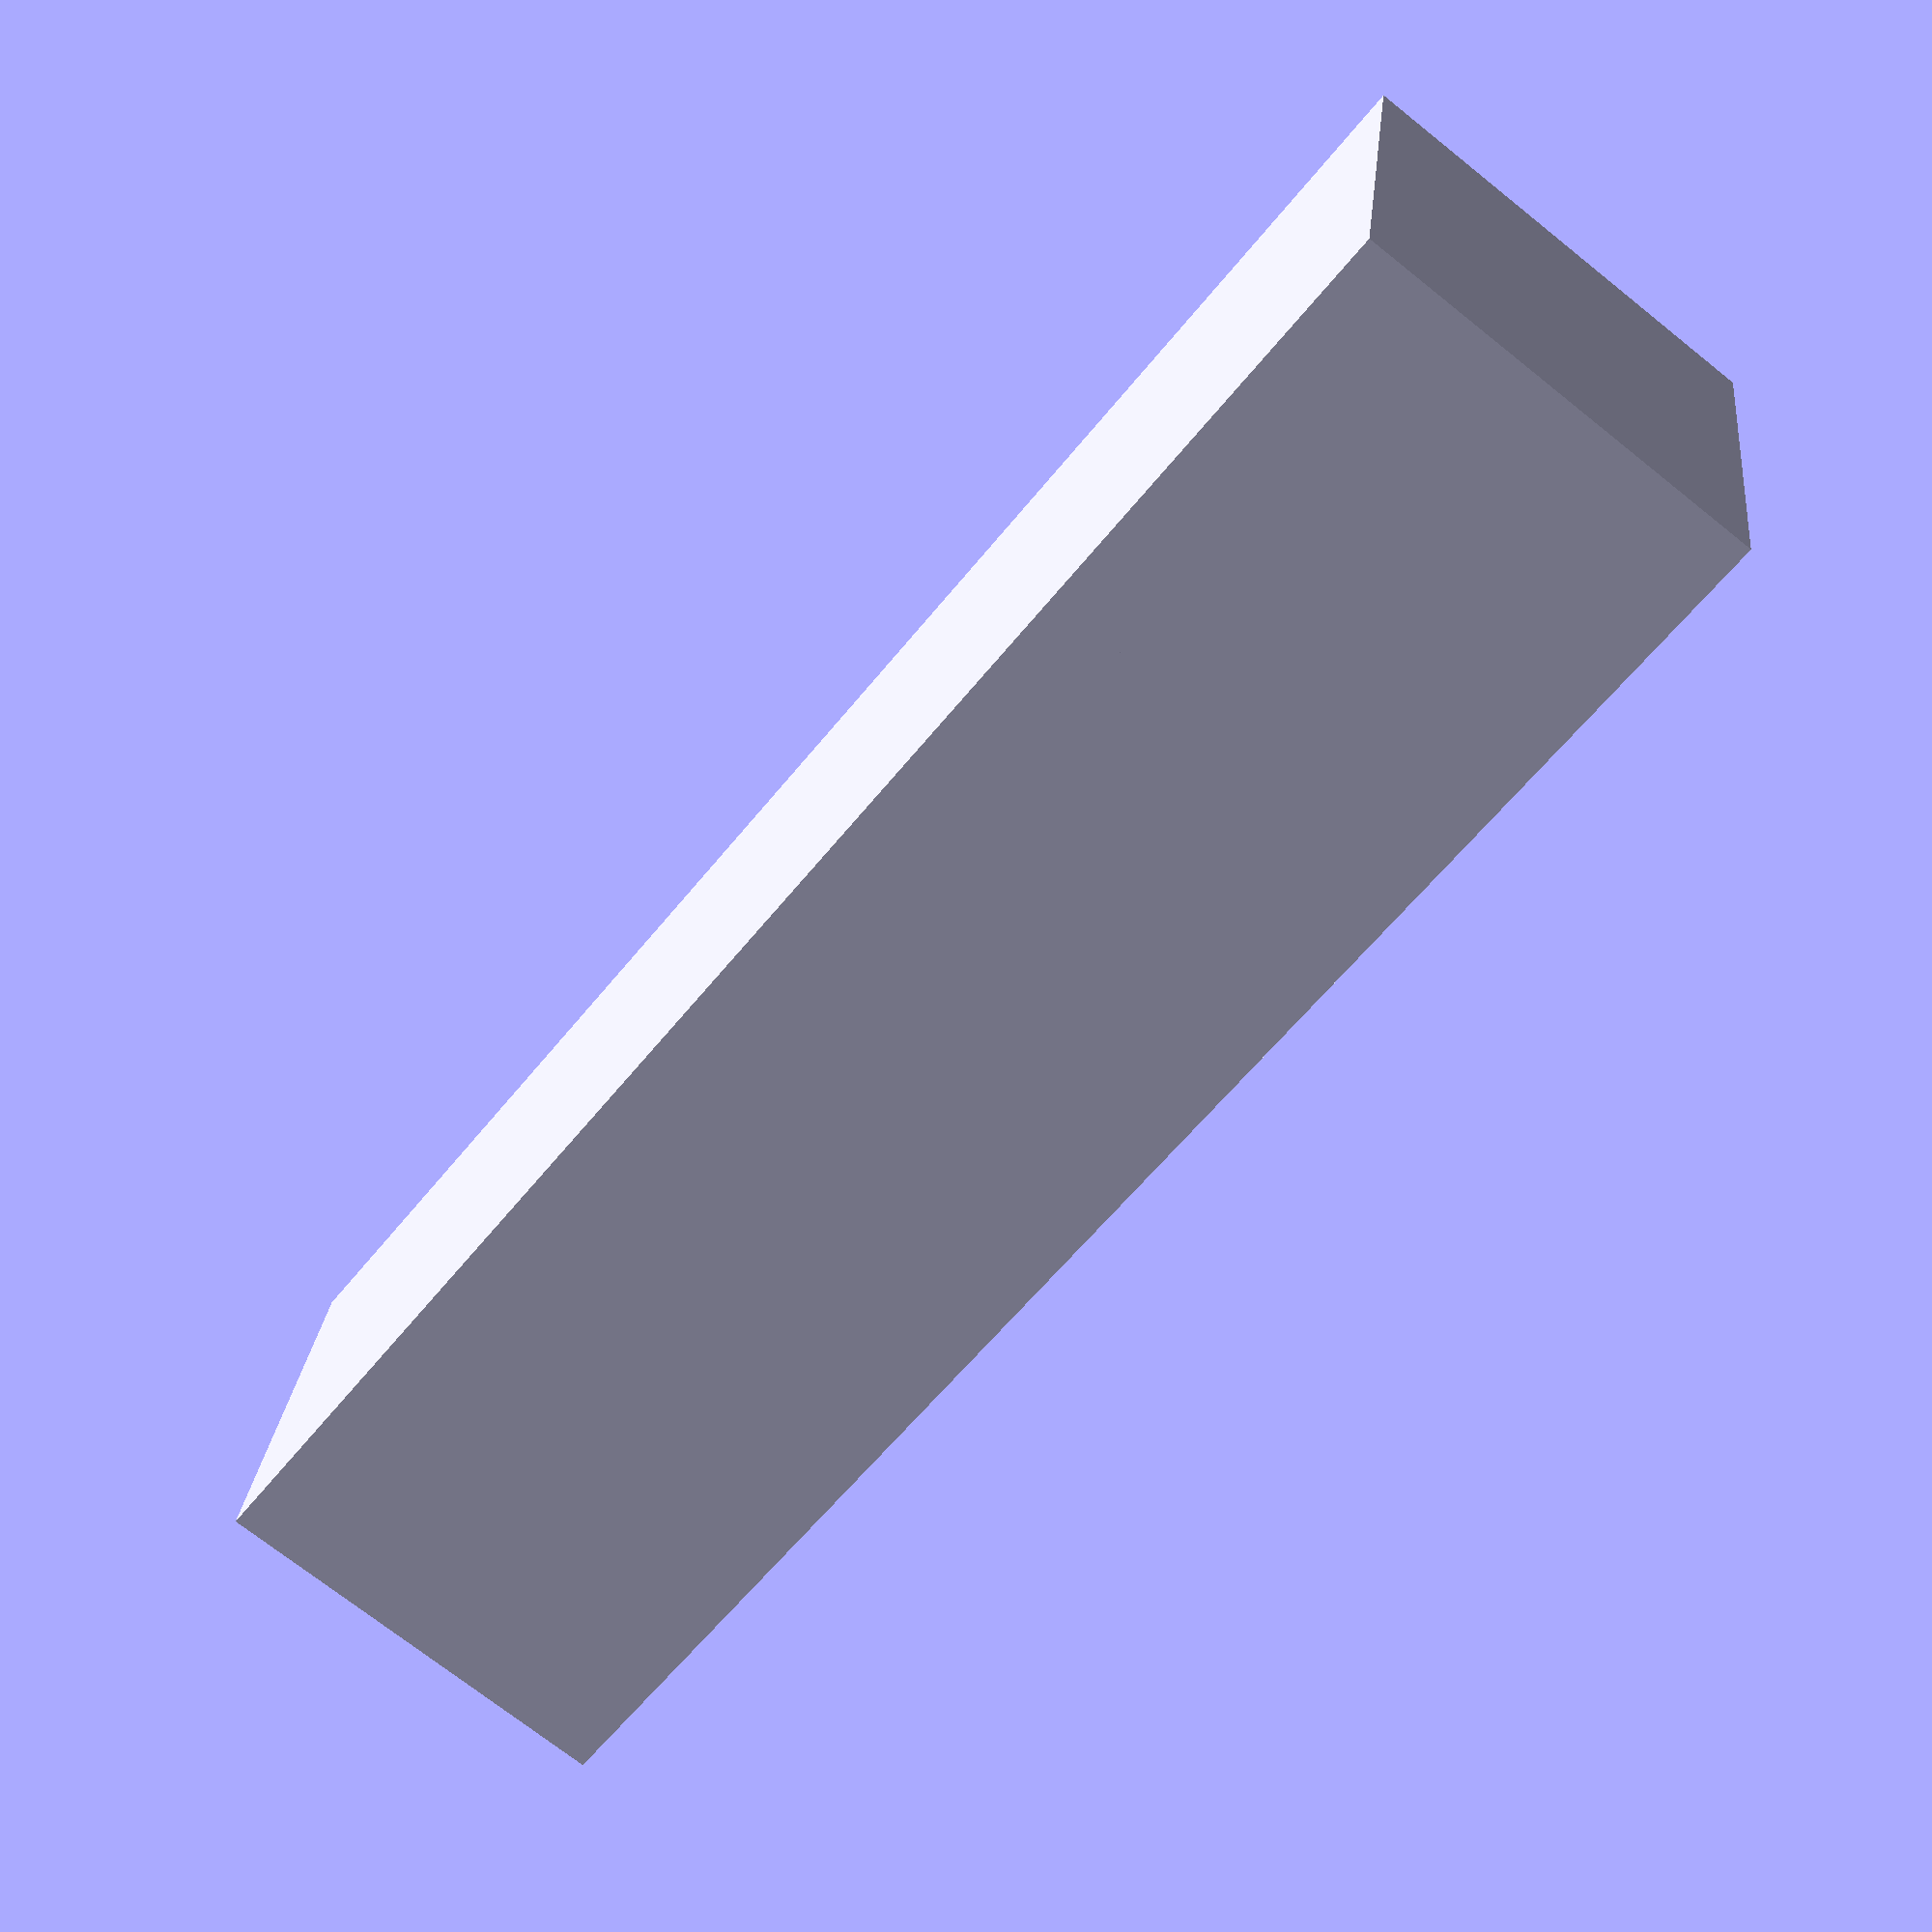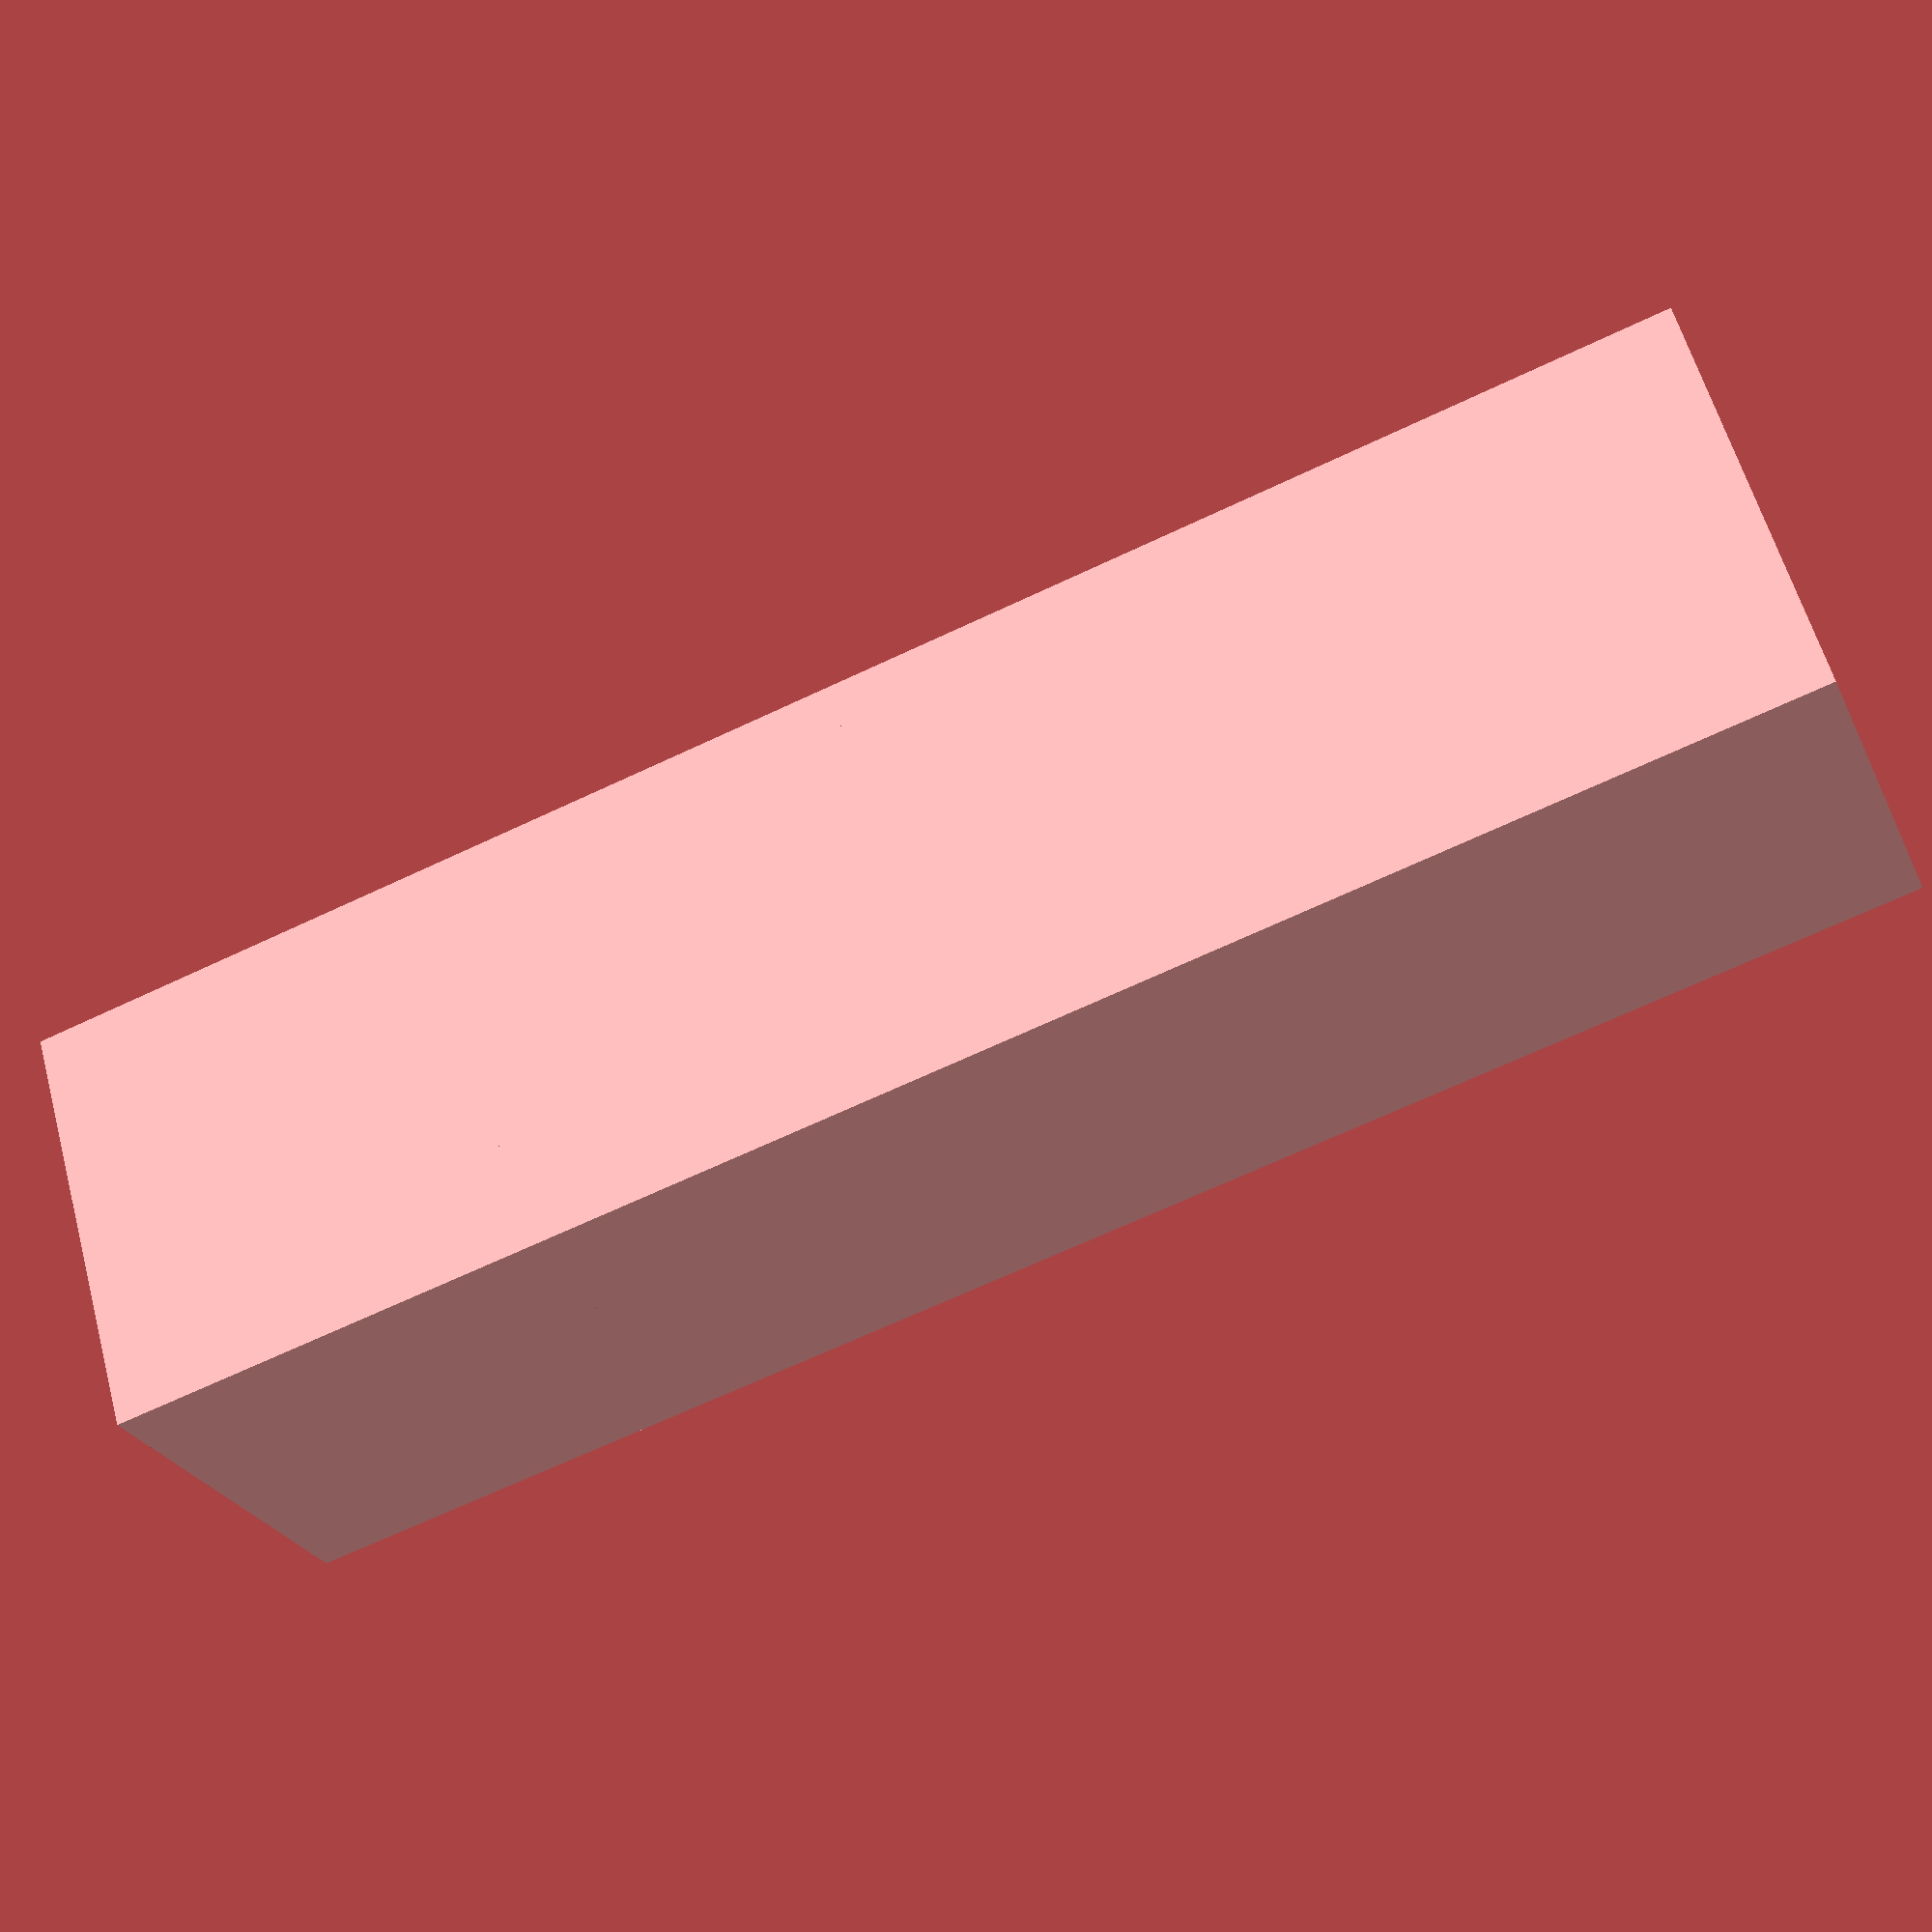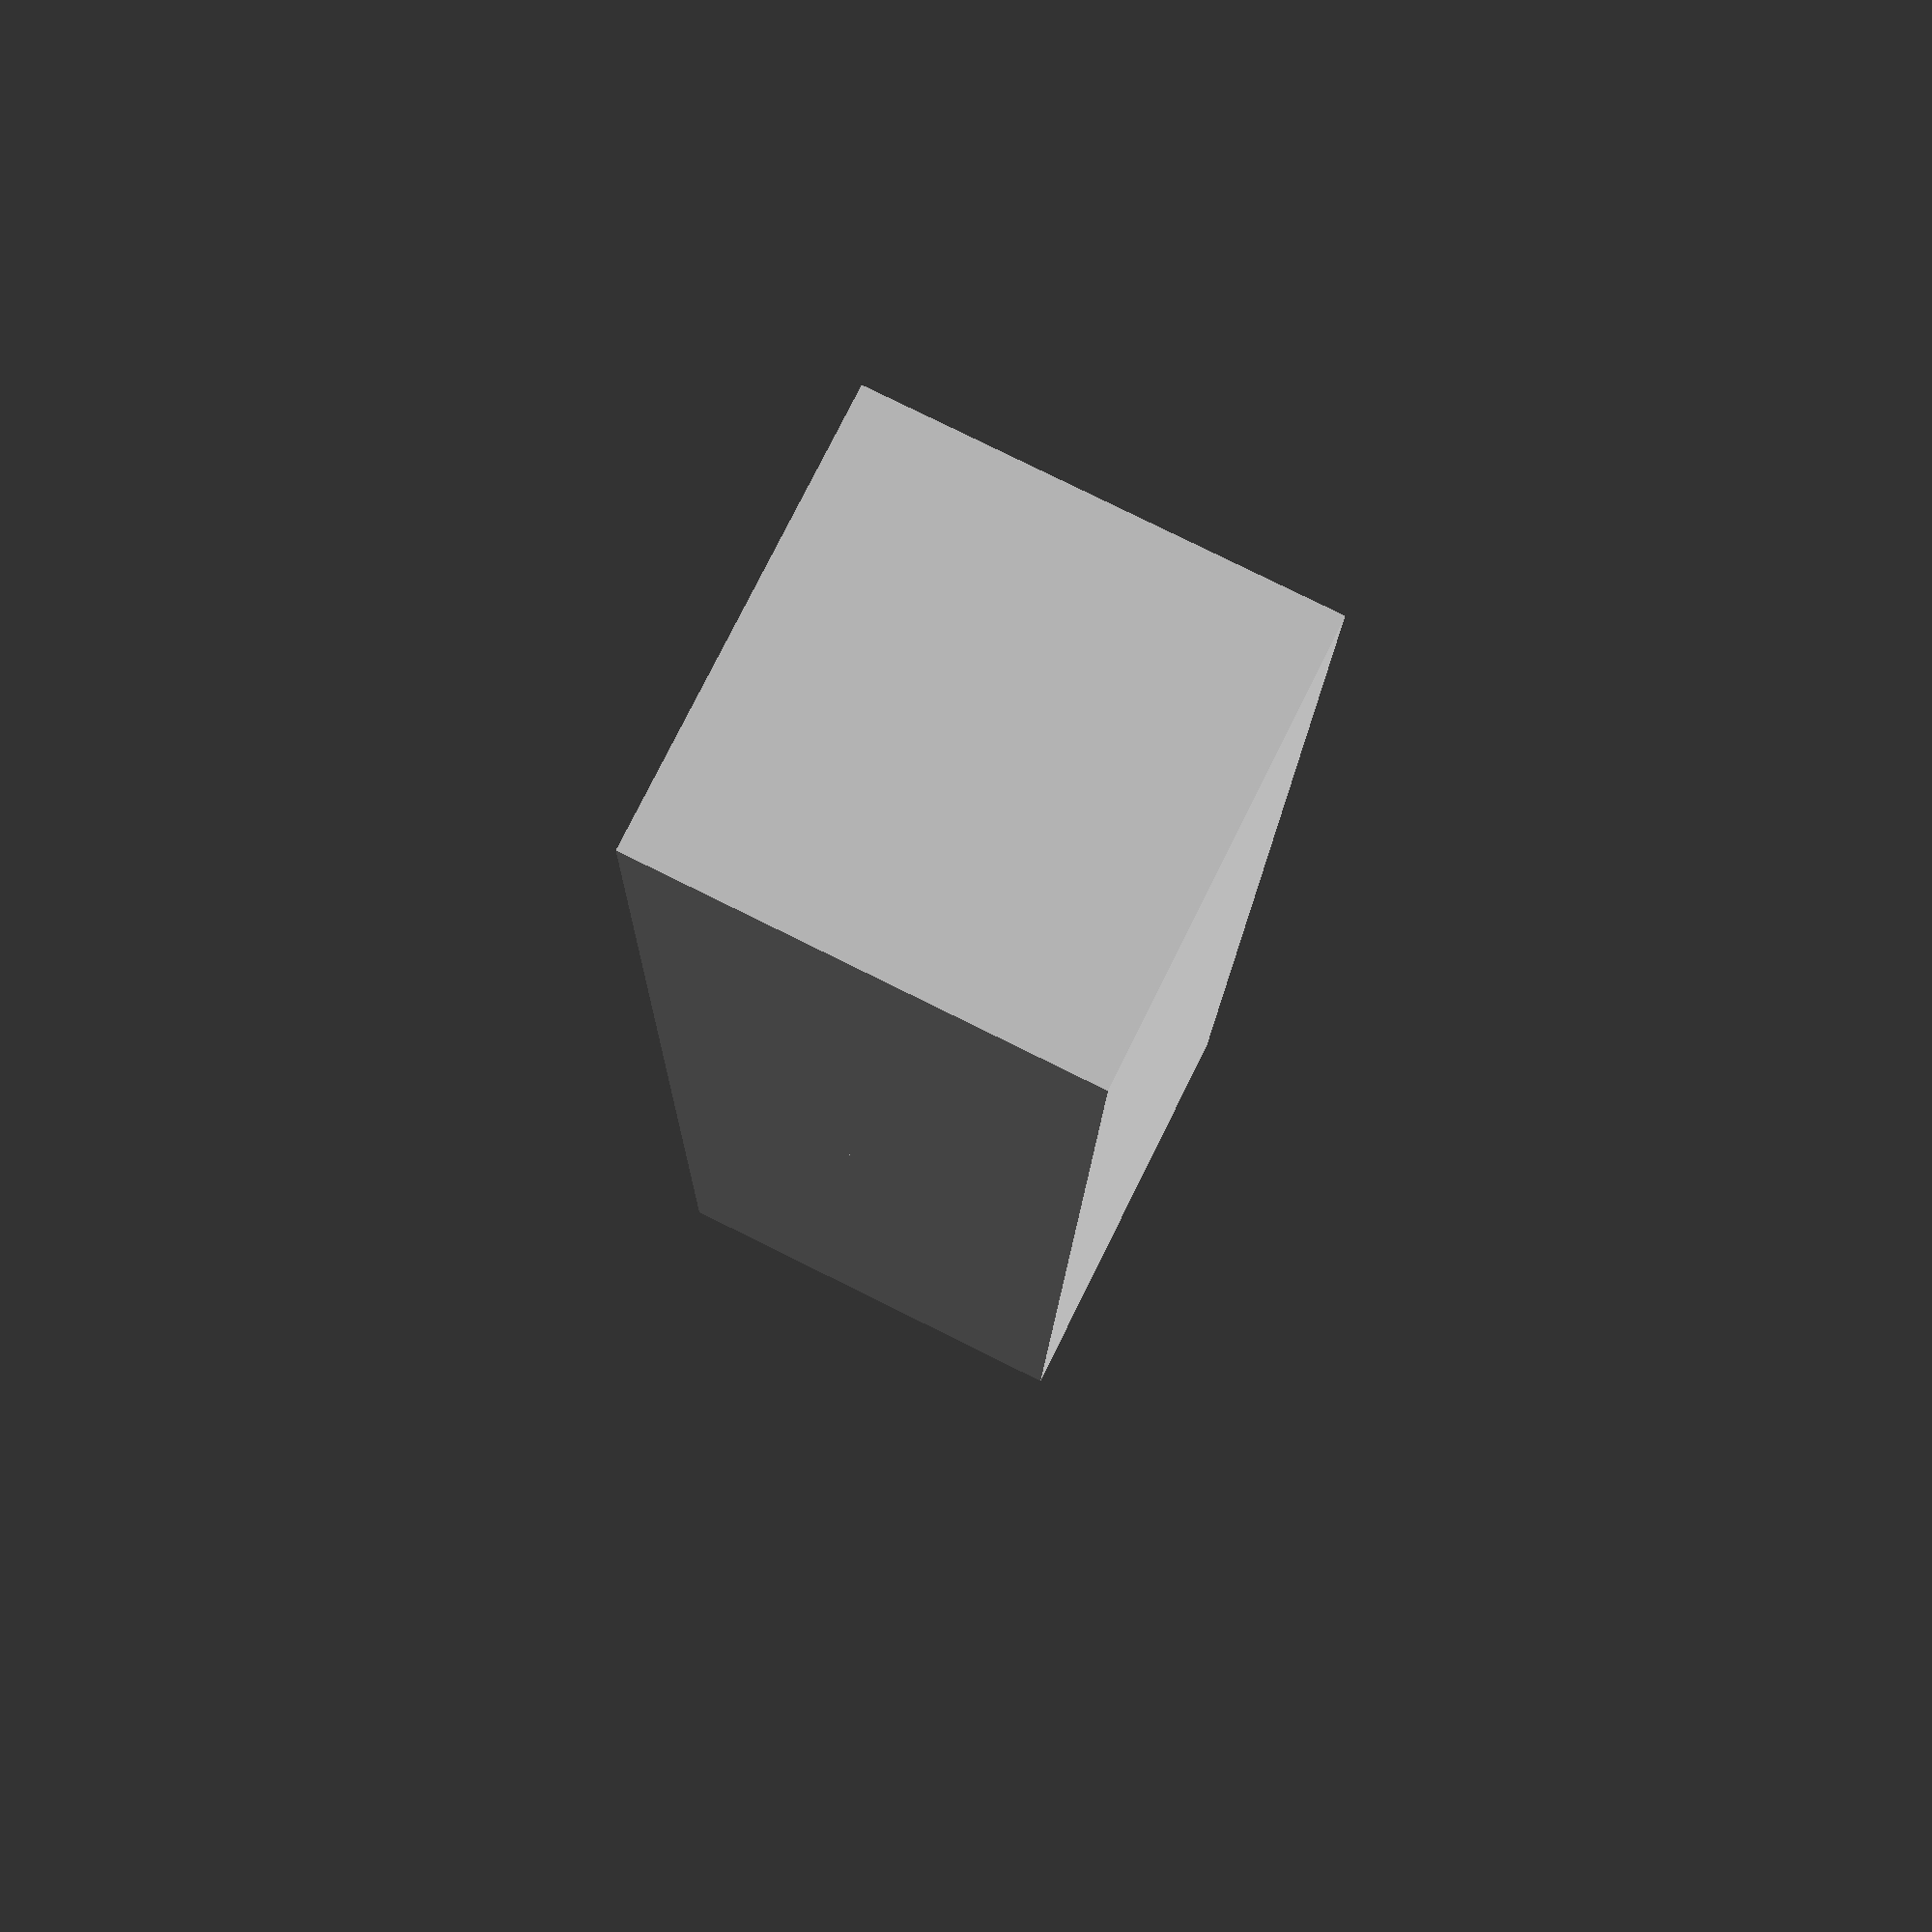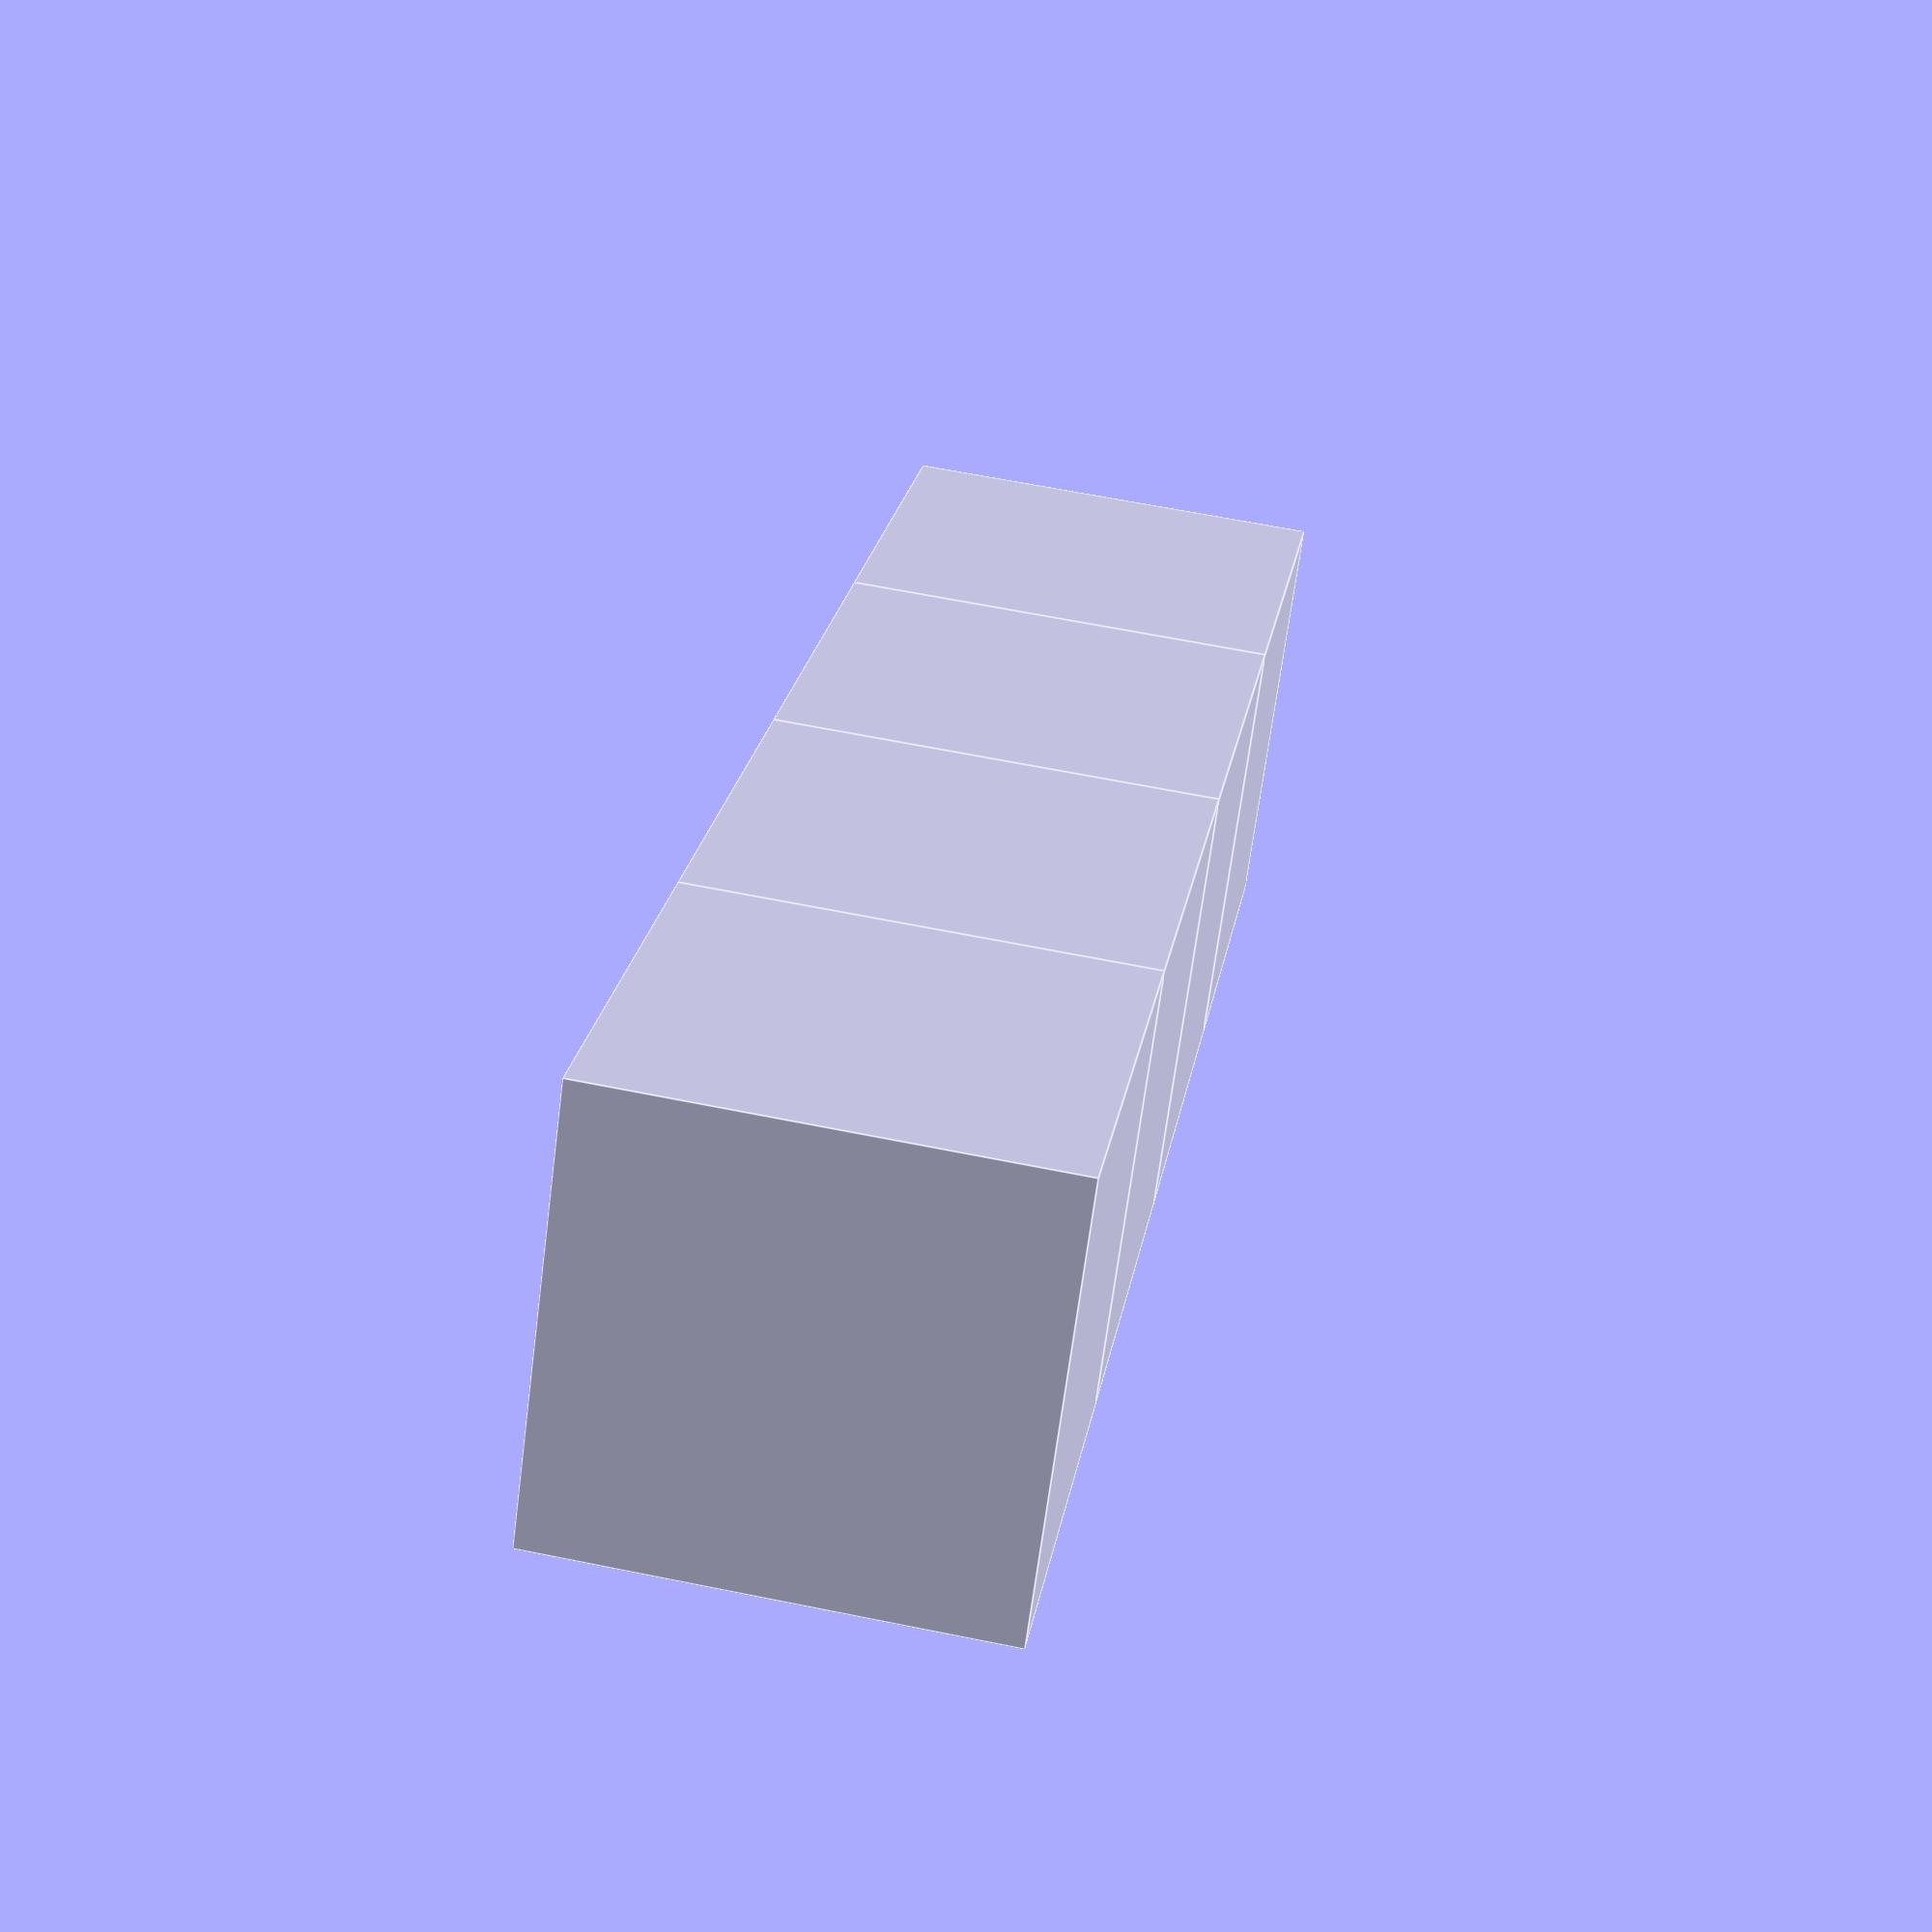
<openscad>
x = 12;

lits = [
//    [
//    [1, 0, 0, 0],
//    [1, 0, 0, 0],
//    [1, 1, 0, 0],
//    [0, 0, 0, 0]
//    ],
    [
    [1, 0, 0, 0],
    [1, 0, 0, 0],
    [1, 0, 0, 0],
    [1, 0, 0, 0]
    ]
];

//cube([4*x, 1*x, 1*x]);

for (n = [0 : len(lits)-1]) {
    tetromino = lits[n];
    translate([5*x*n, 0, 0])
    for (i = [0 : len(tetromino)-1]) {
        row = tetromino[i];
        for (j = [0 : len(row)-1]) {
            if (row[j] == 1) {
                translate([i*x, j*x, 0])
                cube(x);
            }
        }
    }
}
</openscad>
<views>
elev=153.7 azim=51.7 roll=354.0 proj=p view=solid
elev=121.2 azim=339.2 roll=195.2 proj=p view=solid
elev=280.6 azim=272.0 roll=296.4 proj=p view=solid
elev=297.8 azim=39.3 roll=281.7 proj=p view=edges
</views>
